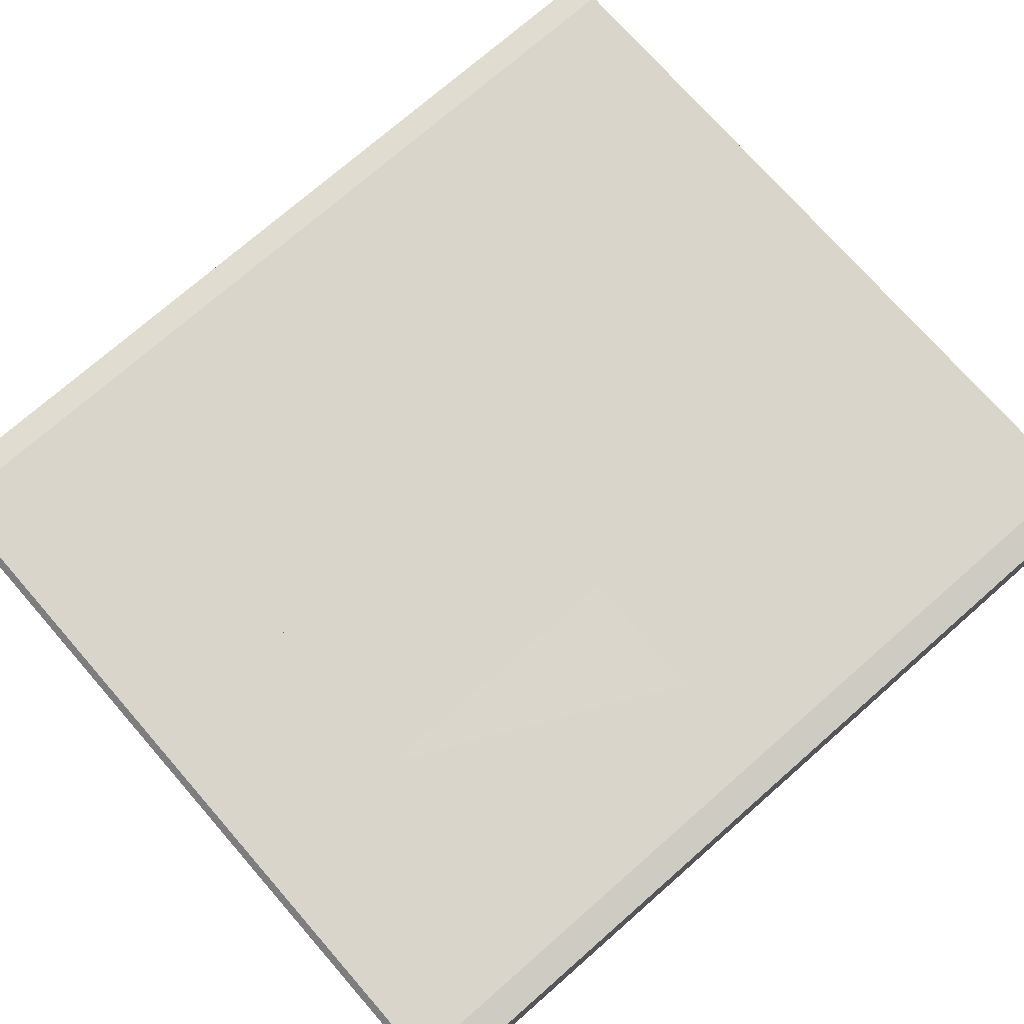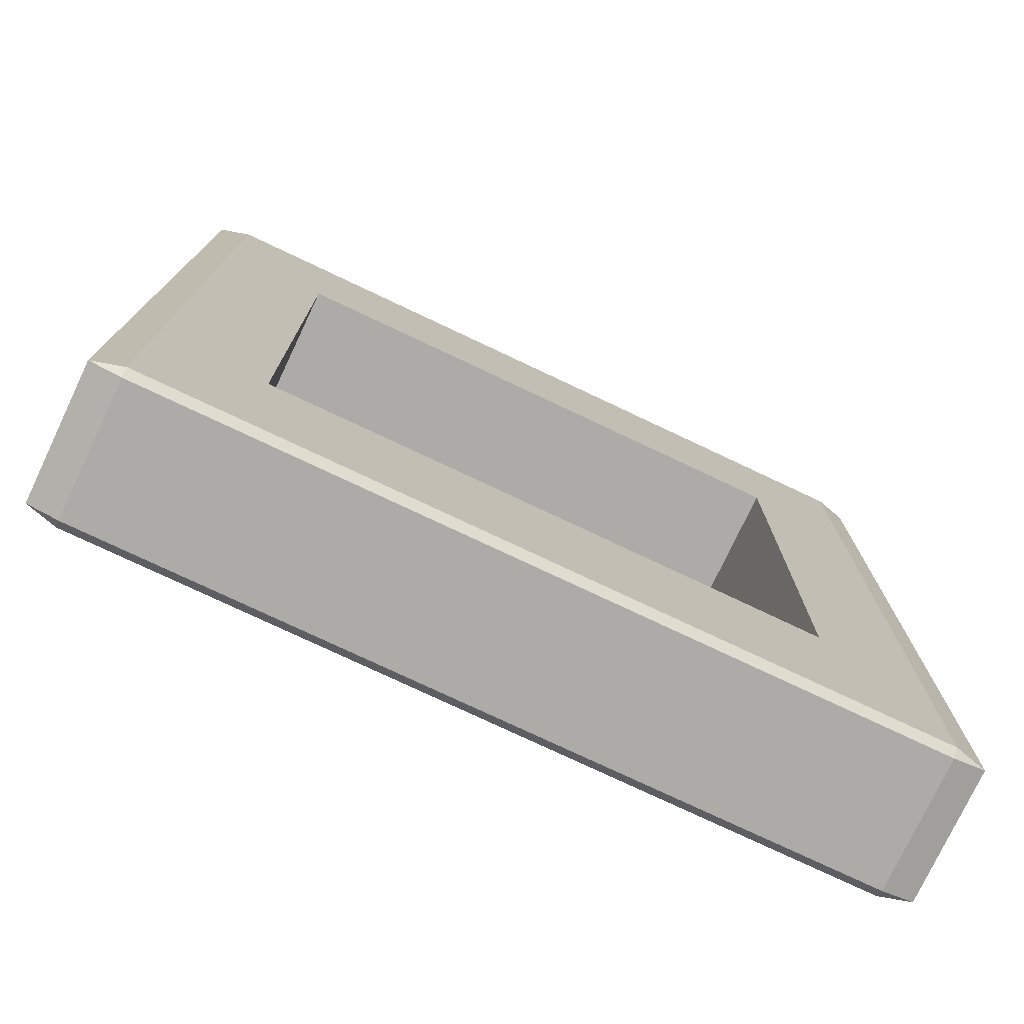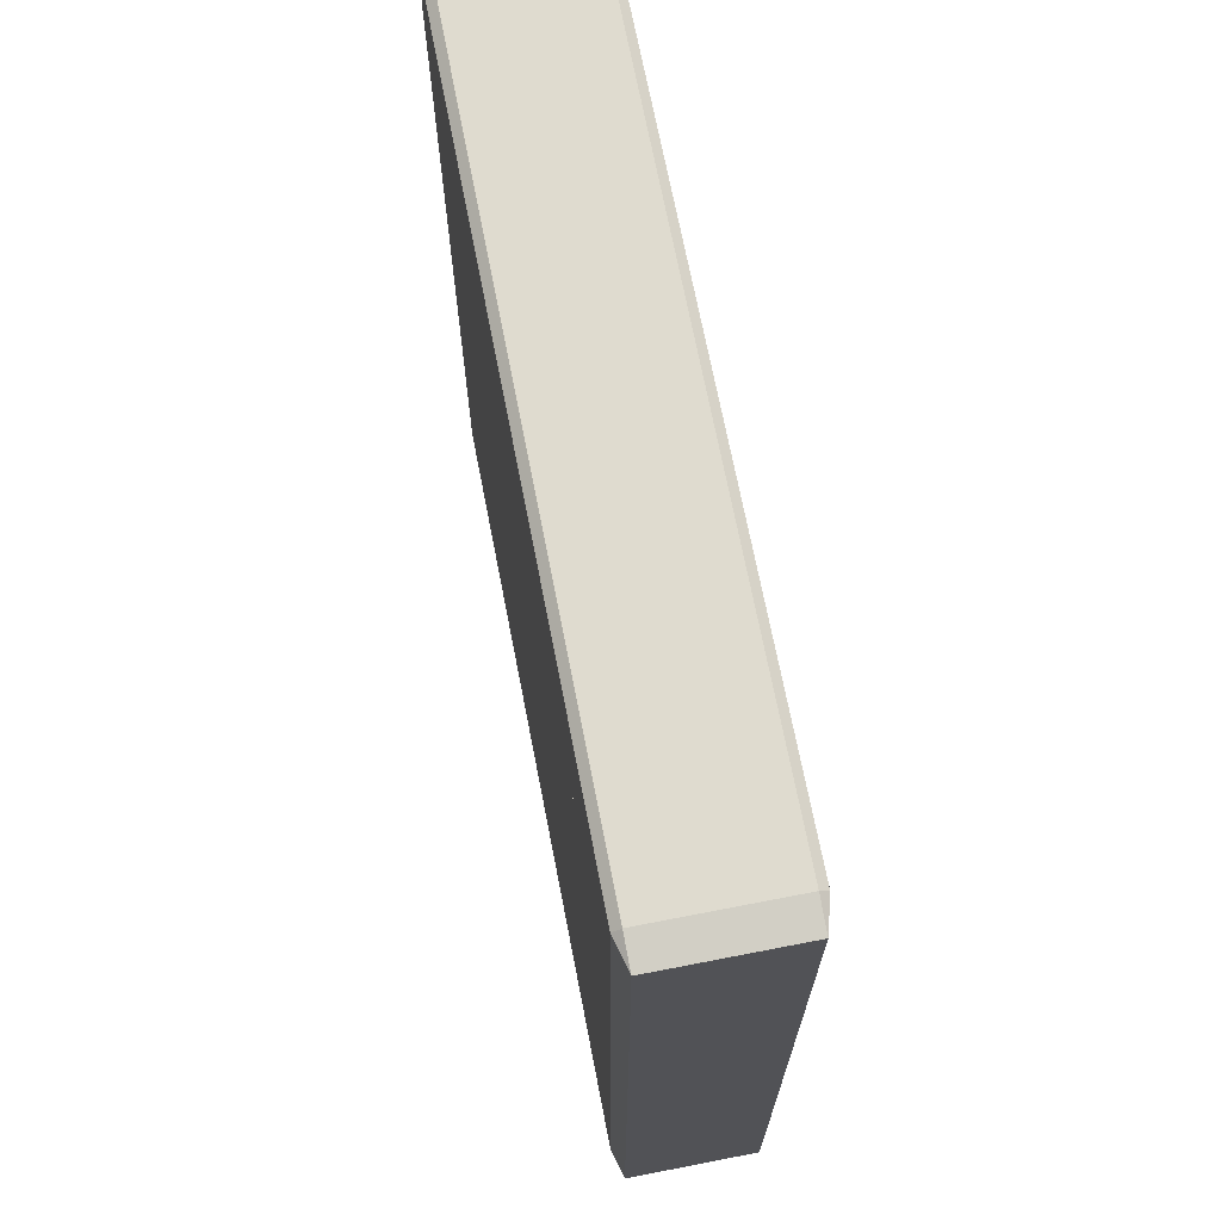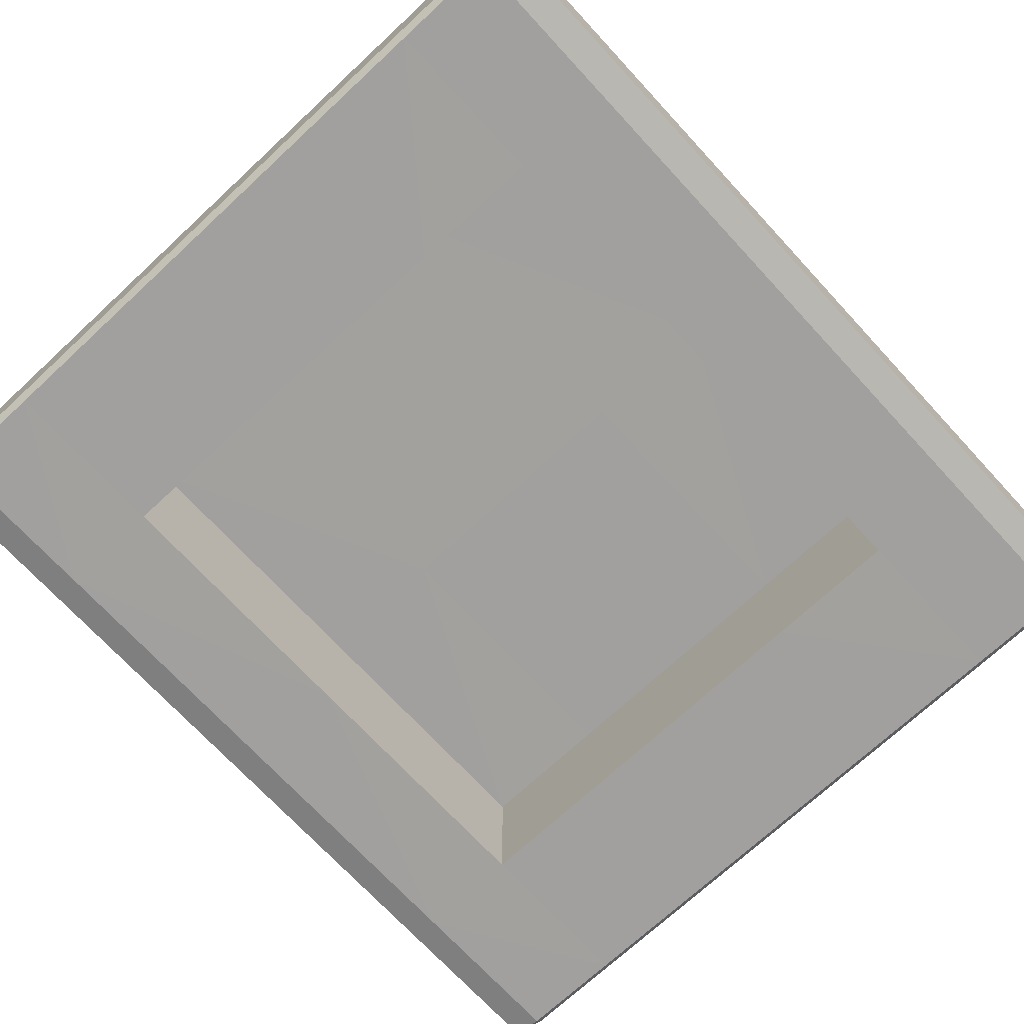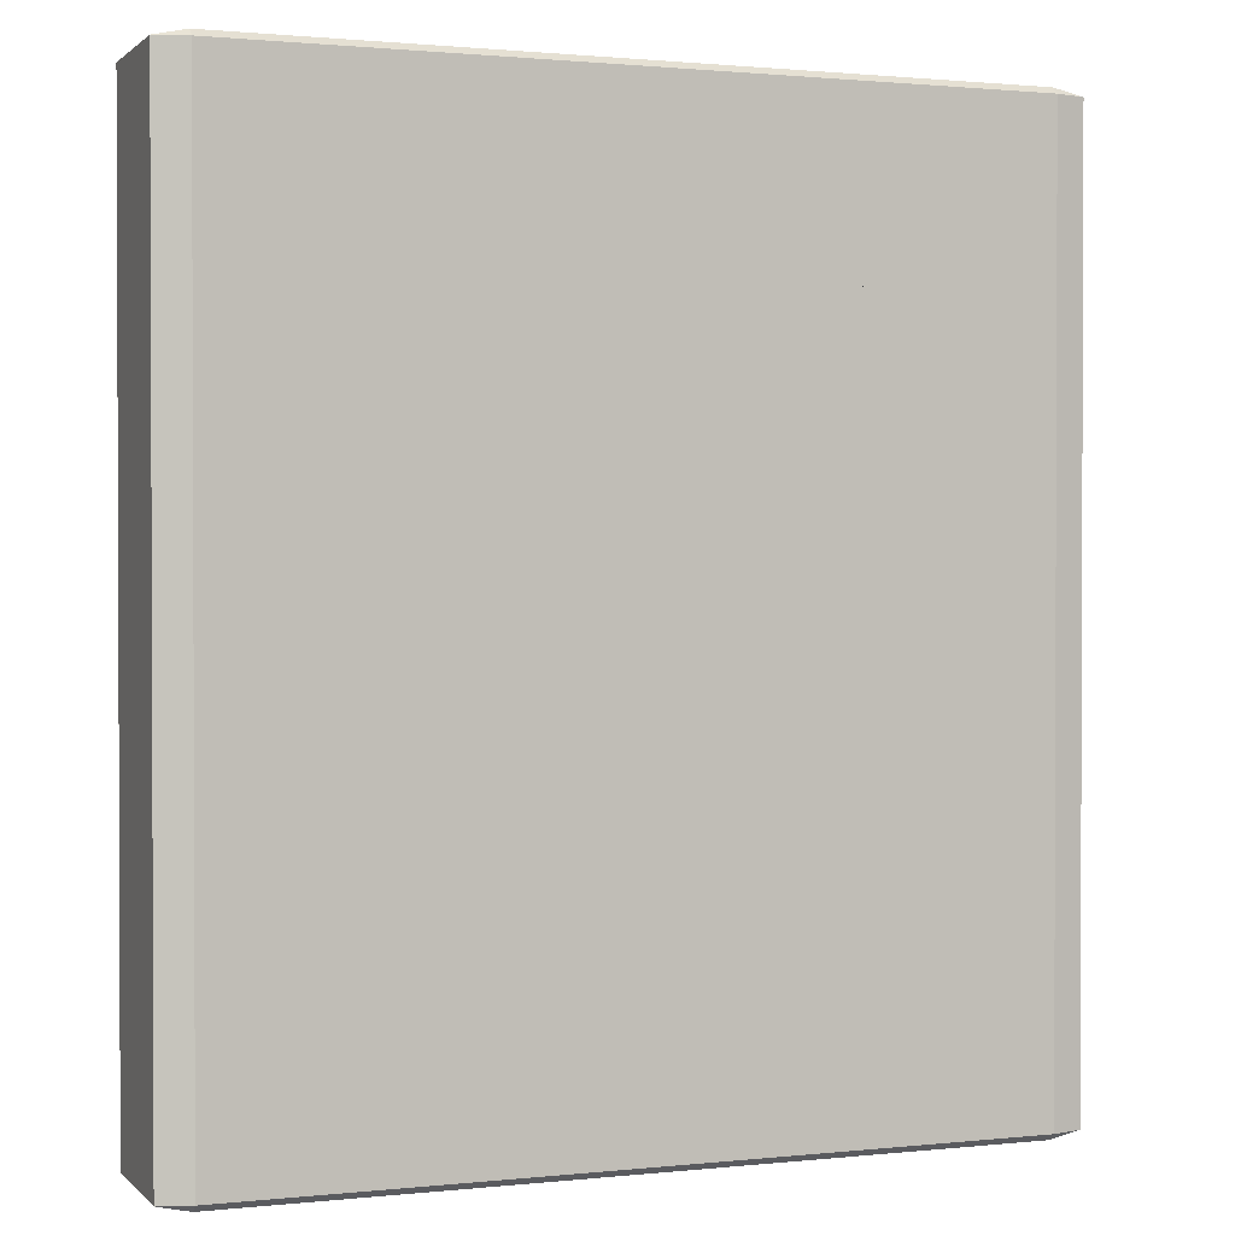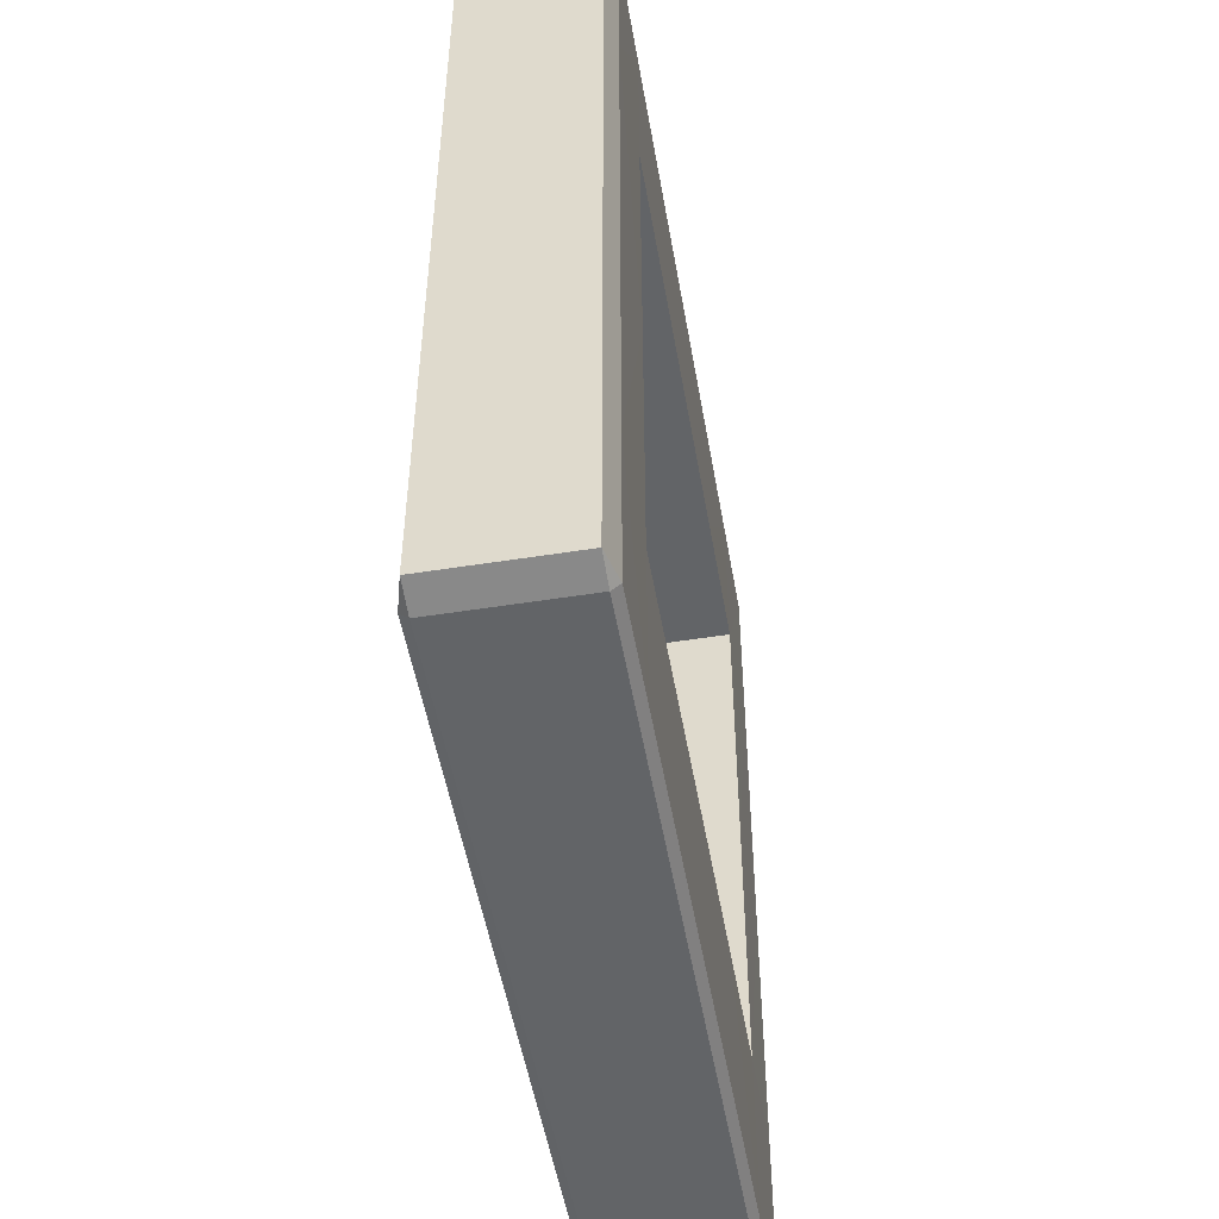
<metadata>
{"format":"obj","ext":"obj","renderer":"f3d","projection":"perspective","resolution":1024,"background":"white","views":[{"elev":74.2,"azim":48.8,"up":"+Y"},{"elev":-76.5,"azim":-25.3,"up":"+Z"},{"elev":70.3,"azim":-101.0,"up":"+Z"},{"elev":-71.9,"azim":42.8,"up":"+Y"},{"elev":1.2,"azim":158.9,"up":"+Z"},{"elev":-51.1,"azim":-80.2,"up":"+Z"}]}
</metadata>
<code>
o ground.001_Cube.002
v -0.9267 0.501 -1.891
v 0.9267 0.501 -1.891
v 0.9267 -0.501 -1.891
v -0.9267 -0.501 -1.891
v -0.9267 0.501 1.891
v 0.9267 0.501 1.891
v 0.9267 -0.501 1.891
v -0.9267 -0.501 1.891
v -1.853 -0.501 1e-06
v -1.853 0.501 1e-06
v 1.853 0.501 1e-06
v 1.853 -0.501 1e-06
v 0.9267 0.4997 1e-06
v -0.9267 0.4997 1e-06
v -2.572 -0.4459 -3.109
v -2.572 -0.501 -3.063
v -2.78 -0.4459 -3.063
v -2.572 0.4459 -3.109
v -2.78 0.4459 -3.063
v -2.572 0.501 -3.063
v -2.572 -0.501 -1.891
v -2.78 -0.4459 -1.891
v -2.78 0.4459 -1.891
v -2.572 0.501 -1.891
v 2.572 -0.4459 -3.109
v 2.78 -0.4459 -3.063
v 2.572 -0.501 -3.063
v 2.572 0.501 -3.063
v 2.78 0.4459 -3.063
v 2.572 0.4459 -3.109
v 2.78 -0.4459 -1.891
v 2.572 -0.501 -1.891
v 2.572 0.501 -1.891
v 2.78 0.4459 -1.891
v 0.9267 0.4459 -3.109
v 0.9267 0.501 -3.063
v -0.9267 0.4459 -3.109
v -0.9267 0.501 -3.063
v -0.9267 -0.4459 -3.109
v -0.9267 -0.501 -3.063
v 0.9267 -0.4459 -3.109
v 0.9267 -0.501 -3.063
v -1.853 -0.5003 -1.891
v -1.853 0.501 -3.063
v -1.853 0.4459 -3.109
v -1.853 0.5003 -1.891
v -1.853 -0.501 -3.063
v -1.853 -0.4459 -3.109
v 1.853 0.5003 -1.891
v 1.853 -0.501 -3.063
v 1.853 -0.4459 -3.109
v 1.853 -0.5003 -1.891
v 1.853 0.501 -3.063
v 1.853 0.4459 -3.109
v 1.853 0.501 3.063
v 1.853 0.4459 3.109
v -2.78 0.4459 1e-06
v -2.572 0.501 1e-06
v -2.572 -0.4459 3.109
v -2.78 -0.4459 3.063
v -2.572 -0.501 3.063
v -2.572 0.4459 3.109
v -2.572 0.501 3.063
v -2.78 0.4459 3.063
v -2.78 -0.4459 1.891
v -2.572 -0.501 1.891
v -2.572 0.501 1.891
v -2.78 0.4459 1.891
v 2.572 -0.4459 3.109
v 2.572 -0.501 3.063
v 2.78 -0.4459 3.063
v 2.572 0.501 3.063
v 2.572 0.4459 3.109
v 2.78 0.4459 3.063
v 2.572 -0.501 1.891
v 2.78 -0.4459 1.891
v 2.78 0.4459 1.891
v 2.572 0.501 1.891
v 0.9267 0.4459 3.109
v 0.9267 0.501 3.063
v -0.9267 0.501 3.063
v -0.9267 0.4459 3.109
v -0.9267 -0.501 3.063
v -0.9267 -0.4459 3.109
v 0.9267 -0.501 3.063
v 0.9267 -0.4459 3.109
v -1.853 -0.5003 1.891
v -1.853 0.4459 3.109
v -1.853 0.501 3.063
v -1.853 0.5003 1.891
v -1.853 -0.4459 3.109
v -1.853 -0.501 3.063
v 1.853 0.5003 1.891
v 1.853 -0.4459 3.109
v 1.853 -0.501 3.063
v 1.853 -0.5003 1.891
v -2.572 -0.501 1e-06
v -2.78 -0.4459 1e-06
v 2.78 -0.4459 1e-06
v 2.572 -0.501 1e-06
v 2.572 0.501 1e-06
v 2.78 0.4459 1e-06
v 1.855 0 -1.891
v -1.855 0 -1.891
v 1.855 0 1.891
v -1.855 0 1.891
g ground.001_Cube.002_Material.005
f 11 101 33
f 17 22 23
f 25 51 54
f 41 39 37
f 53 36 2
f 38 1 2
f 39 48 45
f 4 3 2
f 42 3 4
f 53 49 33
f 102 99 31
f 22 98 57
f 51 41 35
f 66 87 92
f 76 99 102
f 66 97 9
f 8 7 85
f 6 5 81
f 9 10 106
f 6 7 8
f 62 59 91
f 88 91 84
f 87 8 83
f 74 71 76
f 82 84 86
f 14 13 2
f 31 26 29
f 57 98 65
f 86 94 56
f 94 69 73
f 11 103 12
f 68 65 60
f 15 16 17
f 18 19 20
f 25 26 27
f 28 29 30
f 59 60 61
f 62 63 64
f 69 70 71
f 72 73 74
f 19 18 15
f 23 24 20
f 17 16 21
f 29 28 33
f 26 25 30
f 31 32 27
f 18 20 44
f 25 27 50
f 35 36 53
f 37 38 36
f 39 40 47
f 41 42 40
f 45 44 38
f 48 47 16
f 51 50 42
f 54 53 28
f 22 21 97
f 32 31 99
f 34 33 101
f 62 64 60
f 67 68 64
f 61 60 65
f 72 74 77
f 69 71 74
f 75 76 71
f 63 62 88
f 70 69 94
f 81 82 79
f 83 84 91
f 85 86 84
f 89 88 82
f 92 91 59
f 95 94 86
f 97 66 65
f 76 75 100
f 78 77 102
f 58 24 23
f 73 72 55
f 56 55 80
f 68 67 58
f 48 15 18
f 47 43 21
f 50 27 32
f 9 97 21
f 50 52 3
f 47 40 4
f 10 9 43
f 20 24 46
f 44 46 1
f 90 87 106
f 12 11 49
f 100 12 52
f 96 75 70
f 90 67 63
f 75 96 12
f 81 5 90
f 7 96 95
f 5 8 87
f 78 101 11
f 72 78 93
f 43 4 1
f 24 58 10
f 13 14 5
f 105 93 11
f 55 93 6
f 10 58 67
f 93 96 7
f 93 11 12
f 87 9 10
f 11 13 6
f 49 52 103
f 3 52 49
f 9 104 10
f 104 43 46
f 46 10 14
f 14 10 90
f 105 96 93
f 2 13 11
f 49 11 33
f 19 17 23
f 30 25 54
f 35 41 37
f 49 53 2
f 36 38 2
f 37 39 45
f 1 4 2
f 40 42 4
f 28 53 33
f 34 102 31
f 23 22 57
f 54 51 35
f 61 66 92
f 77 76 102
f 87 66 9
f 83 8 85
f 80 6 81
f 10 90 106
f 106 87 9
f 5 6 8
f 88 62 91
f 82 88 84
f 92 87 83
f 77 74 76
f 79 82 86
f 1 14 2
f 34 31 29
f 68 57 65
f 79 86 56
f 56 94 73
f 103 11 49
f 103 52 12
f 64 68 60
f 17 19 15
f 19 23 20
f 22 17 21
f 34 29 33
f 29 26 30
f 26 31 27
f 45 18 44
f 51 25 50
f 54 35 53
f 35 37 36
f 48 39 47
f 39 41 40
f 37 45 38
f 15 48 16
f 41 51 42
f 30 54 28
f 98 22 97
f 100 32 99
f 102 34 101
f 59 62 60
f 63 67 64
f 66 61 65
f 78 72 77
f 73 69 74
f 70 75 71
f 89 63 88
f 95 70 94
f 80 81 79
f 92 83 91
f 83 85 84
f 81 89 82
f 61 92 59
f 85 95 86
f 98 97 65
f 99 76 100
f 101 78 102
f 57 58 23
f 56 73 55
f 79 56 80
f 57 68 58
f 45 48 18
f 16 47 21
f 52 50 32
f 43 9 21
f 42 50 3
f 43 47 4
f 46 10 43
f 44 20 46
f 38 44 1
f 52 12 49
f 32 100 52
f 95 96 70
f 89 90 63
f 100 75 12
f 89 81 90
f 85 7 95
f 90 5 87
f 93 78 11
f 55 72 93
f 46 43 1
f 46 24 10
f 6 13 5
f 12 96 105
f 105 11 12
f 80 55 6
f 90 10 67
f 6 93 7
f 96 93 12
f 90 87 10
f 93 11 6
f 2 3 49
f 104 9 43
f 104 46 10
f 1 46 14
f 5 14 90
f 49 2 11

</code>
